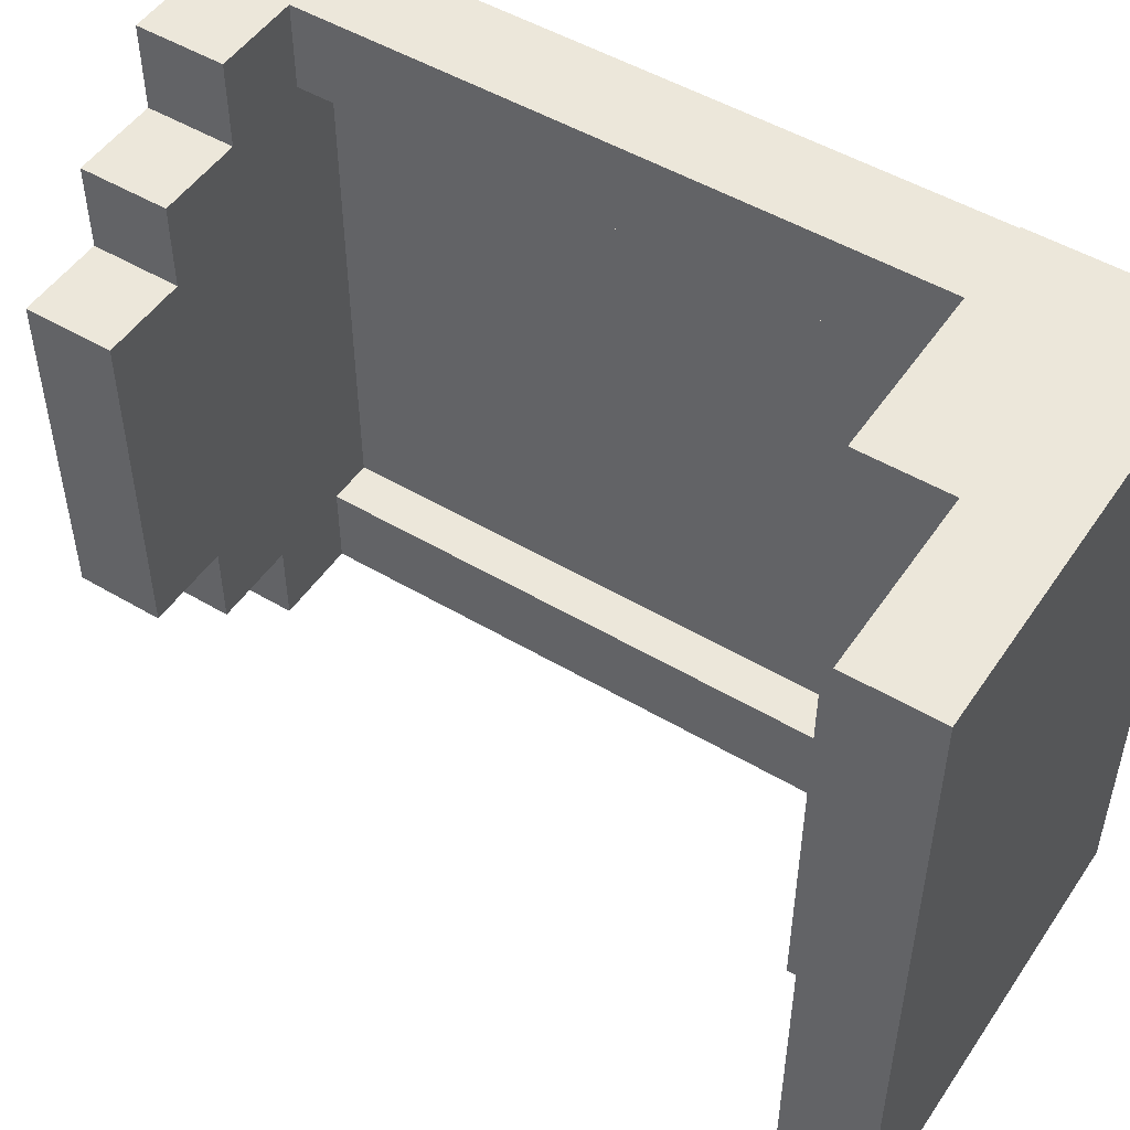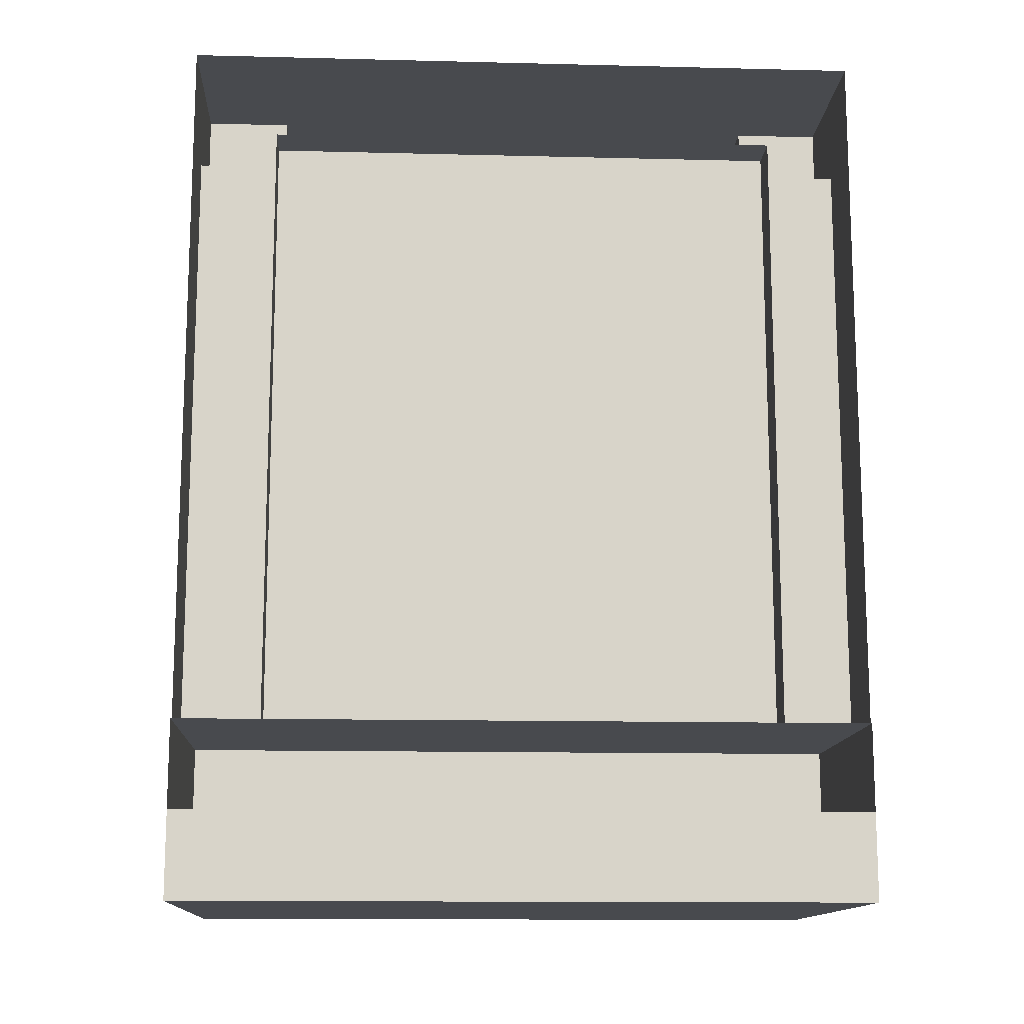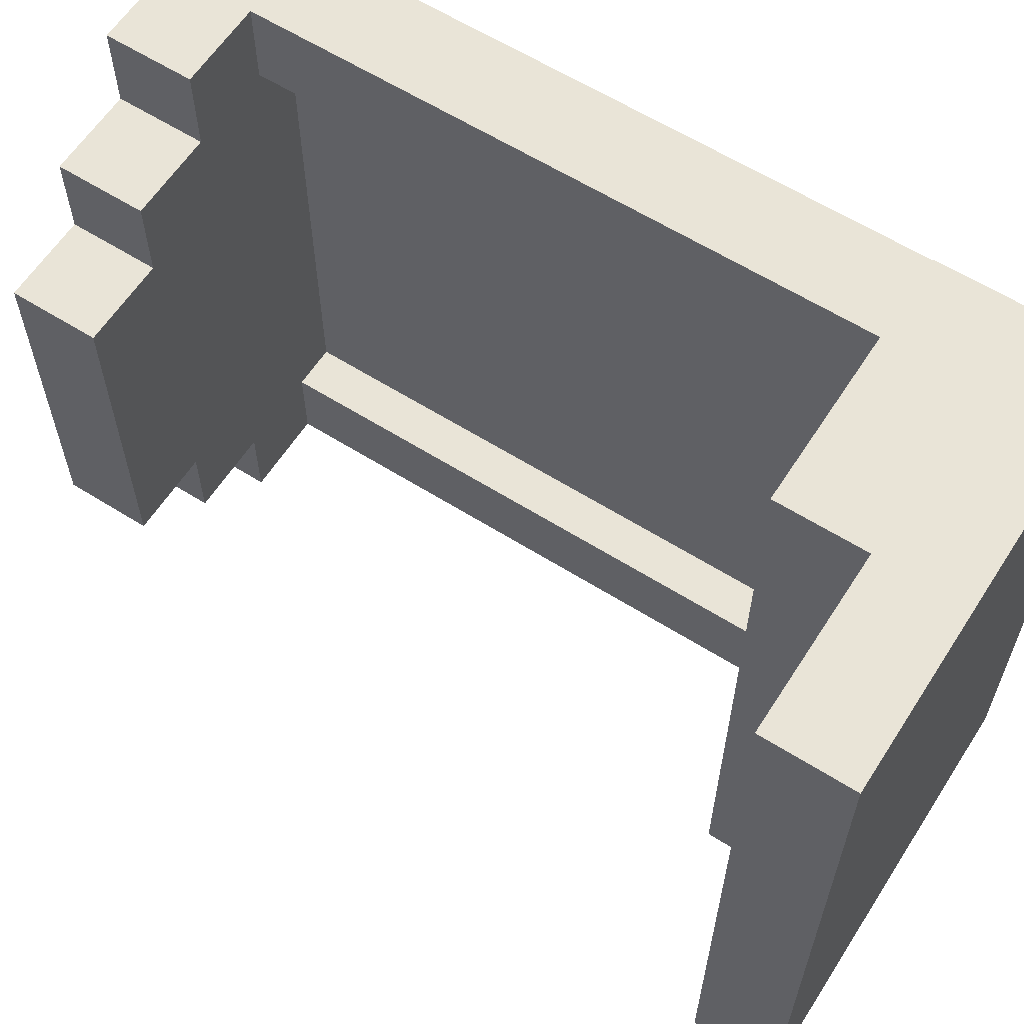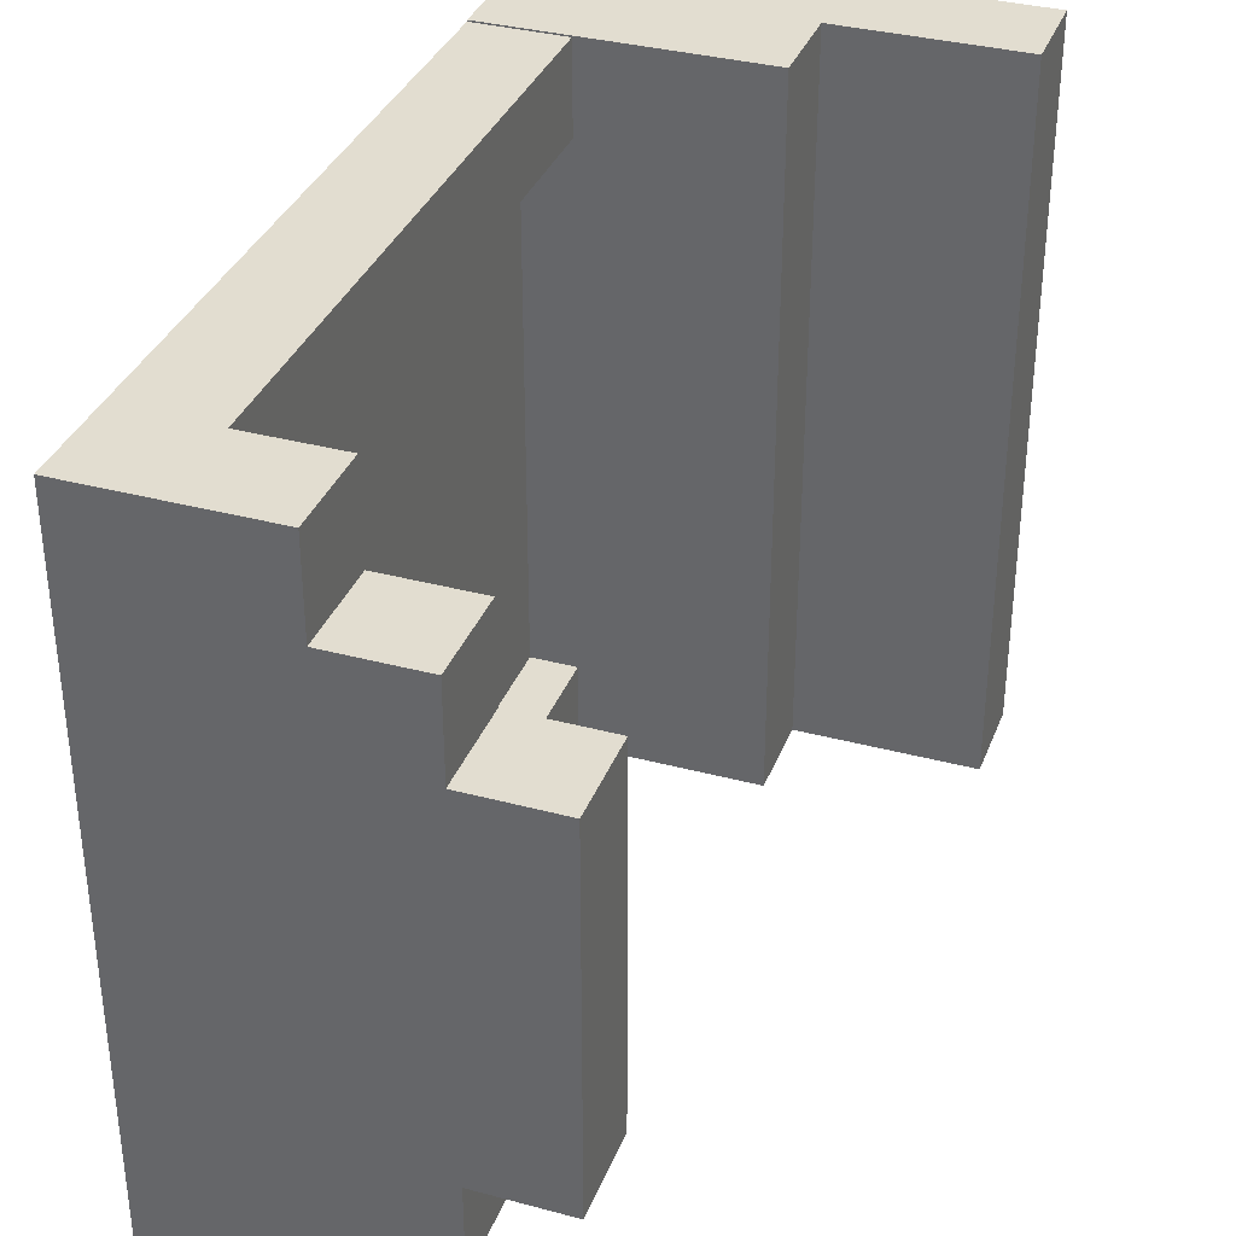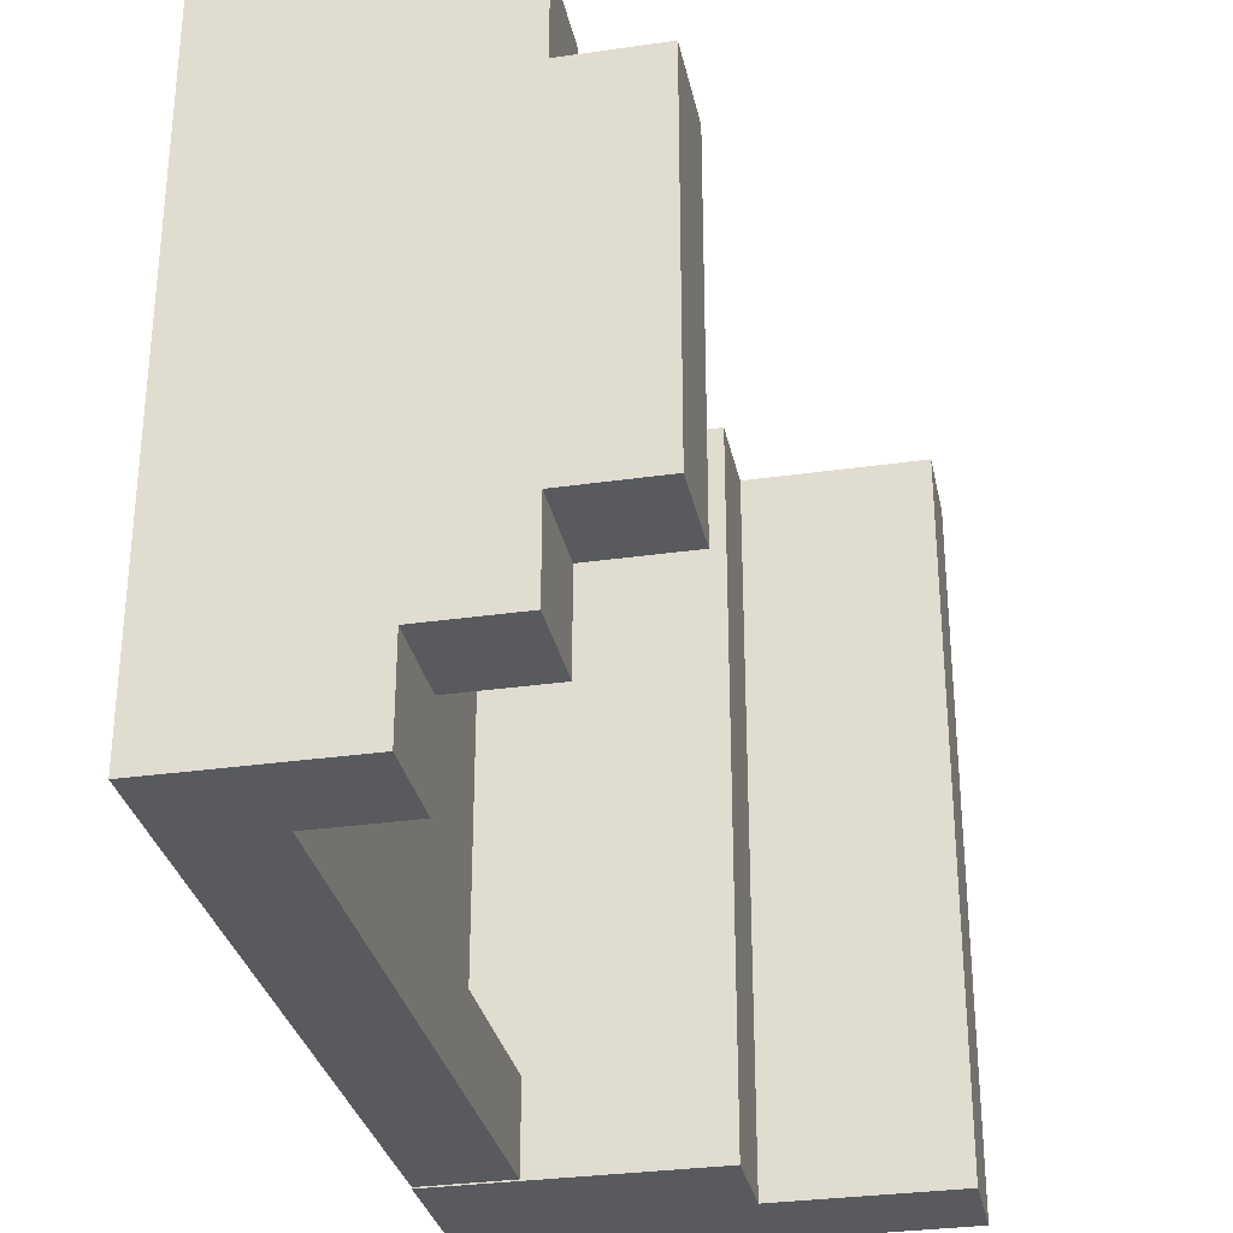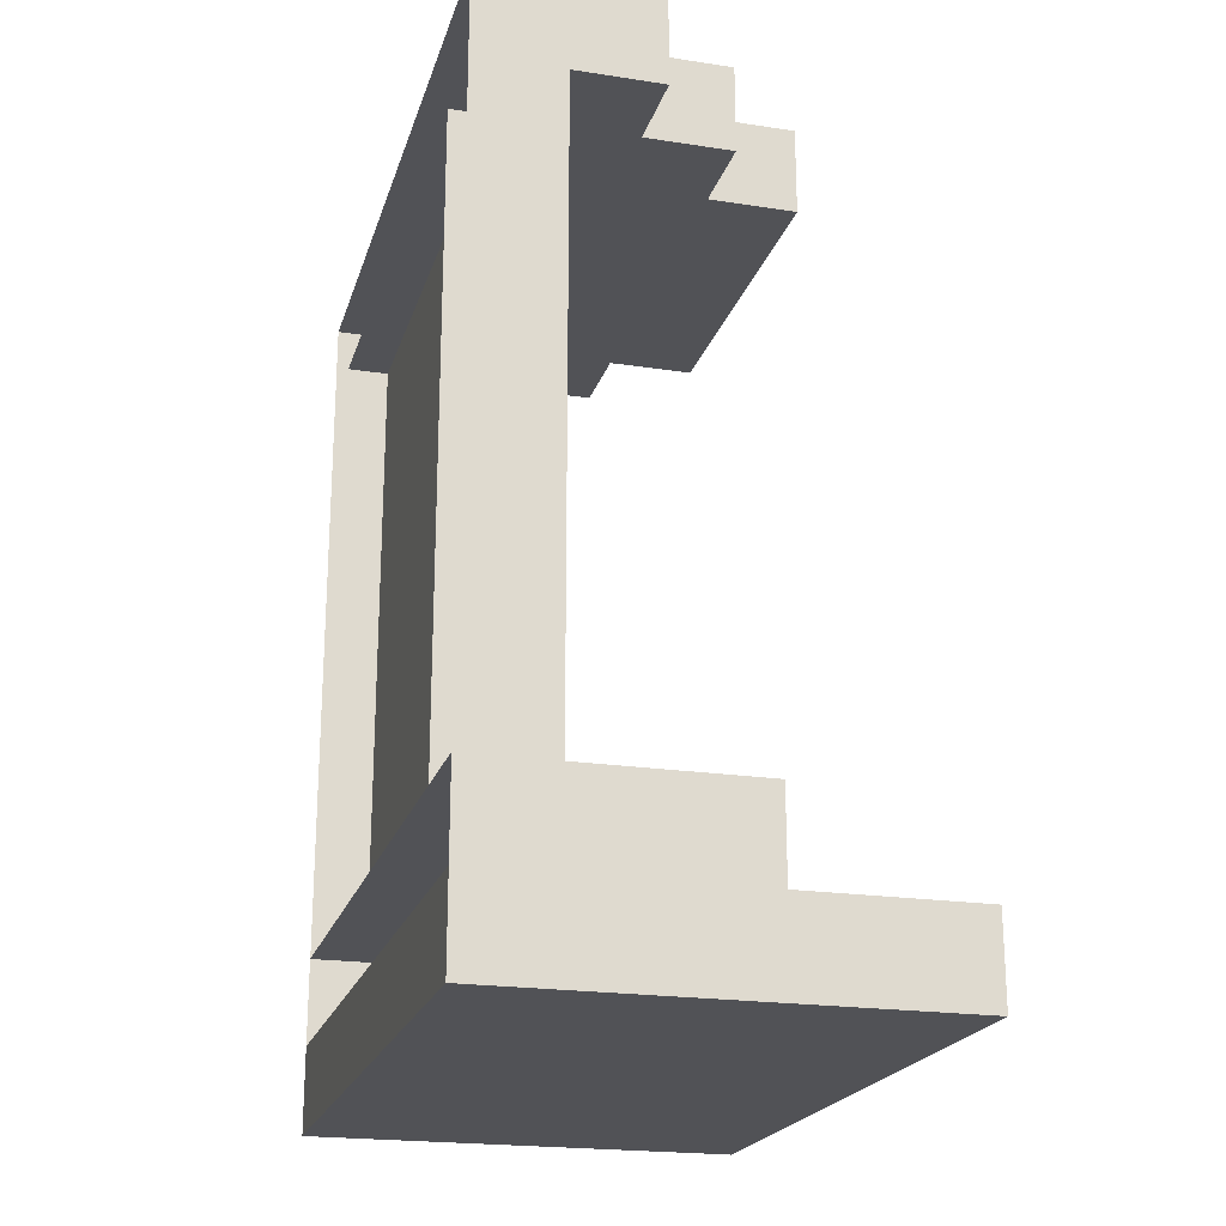
<metadata>
{"format":"obj","ext":"obj","renderer":"f3d","projection":"perspective","resolution":1024,"background":"white","views":[{"elev":50.3,"azim":123.0,"up":"+Y"},{"elev":-13.3,"azim":-93.2,"up":"+Z"},{"elev":61.2,"azim":122.7,"up":"+Y"},{"elev":35.1,"azim":19.6,"up":"+Y"},{"elev":-31.0,"azim":11.6,"up":"+Y"},{"elev":-21.2,"azim":-15.2,"up":"+Z"}]}
</metadata>
<code>
g colapsed_city_vhod1
v 6.873 -34.31 -7.221
v 6.873 -38.26 -7.221
v 6.873 -38.26 -6.721
v 6.873 -34.31 -6.721
v 5.373 -38.26 -6.721
v 5.373 -34.31 -6.721
v 6.873 -34.31 -6.721
v 6.873 -38.26 -6.721
v 5.373 -38.26 -6.721
v 6.873 -38.26 -6.721
v 6.873 -38.26 -7.221
v 5.373 -38.26 -7.221
v 5.373 -38.26 -7.721
v 6.873 -38.26 -7.721
v 7.873 -38.26 -7.721
v 7.873 -38.26 -7.221
v 5.373 -38.26 -7.721
v 6.873 -38.26 -7.721
v 6.873 -34.31 -7.721
v 5.373 -34.31 -7.721
v 7.873 -38.26 -7.721
v 7.873 -34.31 -7.721
v 5.373 -34.31 -7.221
v 6.873 -34.31 -7.221
v 6.873 -34.31 -6.721
v 5.373 -34.31 -6.721
v 6.873 -34.31 -7.721
v 5.373 -34.31 -7.721
v 7.873 -34.31 -7.221
v 7.873 -34.31 -7.721
v 7.873 -34.31 -7.221
v 7.873 -34.31 -7.721
v 7.873 -38.26 -7.721
v 7.873 -38.26 -7.221
v 5.373 -38.26 -7.221
v 5.373 -38.26 -7.721
v 5.373 -34.31 -7.721
v 5.373 -34.31 -7.221
v 6.873 -34.31 -7.221
v 7.873 -34.31 -7.221
v 7.873 -38.26 -7.221
v 6.873 -38.26 -7.221
v 6.373 -34.32 -3.221
v 6.373 -34.81 -3.221
v 6.373 -34.81 -2.721
v 6.373 -34.32 -2.721
v 6.873 -34.81 -3.221
v 6.873 -35.3 -3.221
v 6.873 -35.3 -2.721
v 6.873 -34.81 -2.721
v 7.373 -37.27 -2.721
v 7.373 -35.3 -2.721
v 7.373 -35.3 -3.221
v 7.373 -37.27 -3.221
v 6.873 -37.27 -3.221
v 6.873 -37.76 -3.221
v 6.873 -37.76 -2.721
v 6.873 -37.27 -2.721
v 6.373 -37.76 -3.221
v 6.373 -38.25 -3.221
v 6.373 -38.25 -2.721
v 6.373 -37.76 -2.721
v 5.873 -34.32 -6.721
v 5.373 -34.32 -6.721
v 5.373 -34.81 -6.721
v 5.873 -34.81 -6.721
v 5.873 -34.32 -2.721
v 5.373 -34.32 -2.721
v 5.373 -34.32 -3.221
v 5.873 -34.32 -3.221
v 6.373 -34.32 -2.721
v 6.373 -34.32 -3.221
v 5.873 -34.81 -2.721
v 5.373 -34.81 -2.721
v 5.373 -34.32 -2.721
v 5.873 -34.32 -2.721
v 5.873 -35.3 -2.721
v 5.373 -35.3 -2.721
v 5.873 -37.27 -2.721
v 5.373 -37.27 -2.721
v 5.873 -37.76 -2.721
v 5.373 -37.76 -2.721
v 5.873 -38.25 -2.721
v 5.373 -38.25 -2.721
v 6.373 -34.81 -2.721
v 6.373 -34.32 -2.721
v 6.373 -35.3 -2.721
v 6.373 -37.27 -2.721
v 6.373 -37.76 -2.721
v 6.373 -38.25 -2.721
v 6.873 -35.3 -2.721
v 6.873 -34.81 -2.721
v 6.873 -37.27 -2.721
v 6.873 -37.76 -2.721
v 7.373 -37.27 -2.721
v 7.373 -35.3 -2.721
v 5.873 -38.25 -3.221
v 5.373 -38.25 -3.221
v 5.373 -38.25 -2.721
v 5.873 -38.25 -2.721
v 6.373 -38.25 -3.221
v 6.373 -38.25 -2.721
v 5.873 -37.76 -6.721
v 5.373 -37.76 -6.721
v 5.373 -38.25 -6.721
v 5.873 -38.25 -6.721
v 5.873 -37.27 -3.221
v 5.373 -37.27 -3.221
v 5.373 -37.76 -3.221
v 5.873 -37.76 -3.221
v 5.873 -35.3 -3.221
v 5.373 -35.3 -3.221
v 5.873 -34.81 -3.221
v 5.373 -34.81 -3.221
v 6.373 -37.27 -3.221
v 6.373 -37.76 -3.221
v 5.873 -38.25 -3.221
v 6.373 -38.25 -3.221
v 6.373 -35.3 -3.221
v 6.373 -34.81 -3.221
v 6.373 -34.32 -3.221
v 5.873 -34.32 -3.221
v 6.873 -37.27 -3.221
v 6.873 -37.76 -3.221
v 6.873 -35.3 -3.221
v 6.873 -34.81 -3.221
v 7.373 -37.27 -3.221
v 7.373 -35.3 -3.221
v 6.873 -34.81 -2.721
v 6.373 -34.81 -2.721
v 6.373 -34.81 -3.221
v 6.873 -34.81 -3.221
v 6.873 -37.76 -3.221
v 6.373 -37.76 -3.221
v 6.373 -37.76 -2.721
v 6.873 -37.76 -2.721
v 7.373 -35.3 -2.721
v 6.873 -35.3 -2.721
v 6.873 -35.3 -3.221
v 7.373 -35.3 -3.221
v 7.373 -37.27 -3.221
v 6.873 -37.27 -3.221
v 6.873 -37.27 -2.721
v 7.373 -37.27 -2.721
v 5.873 -34.81 -3.221
v 5.873 -34.32 -3.221
v 5.873 -34.32 -6.721
v 5.873 -34.81 -6.721
v 5.873 -38.25 -3.221
v 5.873 -37.76 -3.221
v 5.873 -37.76 -6.721
v 5.873 -38.25 -6.721
v 5.373 -34.32 -6.721
v 5.873 -34.32 -6.721
v 5.373 -38.25 -6.721
v 5.873 -38.25 -6.721
v 5.373 -37.76 -3.221
v 5.373 -37.76 -6.721
v 5.873 -37.76 -6.721
v 5.873 -37.76 -3.221
v 5.373 -34.81 -3.221
v 5.873 -34.81 -3.221
v 5.873 -34.81 -6.721
v 5.373 -34.81 -6.721
v 5.613 -34.81 -6.721
v 5.613 -37.76 -6.721
v 5.613 -37.76 -3.221
v 5.613 -34.81 -3.221
g colapsed_city_vhod1_0
f 3 2 1
f 4 3 1
f 7 6 5
f 8 7 5
f 11 10 9
f 12 11 9
f 12 13 11
f 13 14 11
f 14 15 11
f 15 16 11
f 19 18 17
f 20 19 17
f 21 18 19
f 22 21 19
f 25 24 23
f 26 25 23
f 24 27 23
f 27 28 23
f 24 29 27
f 29 30 27
f 33 32 31
f 34 33 31
f 37 36 35
f 38 37 35
f 41 40 39
f 42 41 39
g colapsed_city_vhod1_1
f 45 44 43
f 46 45 43
f 49 48 47
f 50 49 47
f 53 52 51
f 54 53 51
f 57 56 55
f 58 57 55
f 61 60 59
f 62 61 59
f 65 64 63
f 66 65 63
f 69 68 67
f 70 69 67
f 70 67 71
f 72 70 71
f 75 74 73
f 76 75 73
f 73 74 77
f 74 78 77
f 79 77 78
f 80 79 78
f 79 80 81
f 80 82 81
f 81 82 83
f 82 84 83
f 76 73 85
f 86 76 85
f 73 77 87
f 85 73 87
f 88 87 77
f 79 88 77
f 79 81 89
f 88 79 89
f 81 83 90
f 89 81 90
f 85 87 91
f 92 85 91
f 93 91 87
f 88 93 87
f 88 89 94
f 93 88 94
f 93 95 91
f 95 96 91
f 99 98 97
f 100 99 97
f 100 97 101
f 102 100 101
f 105 104 103
f 106 105 103
f 109 108 107
f 110 109 107
f 111 107 108
f 112 111 108
f 111 112 113
f 112 114 113
f 110 107 115
f 116 110 115
f 117 110 116
f 118 117 116
f 119 115 107
f 111 119 107
f 111 113 120
f 119 111 120
f 120 113 121
f 113 122 121
f 116 115 123
f 124 116 123
f 125 123 115
f 119 125 115
f 119 120 126
f 125 119 126
f 127 123 125
f 128 127 125
f 131 130 129
f 132 131 129
f 135 134 133
f 136 135 133
f 139 138 137
f 140 139 137
f 143 142 141
f 144 143 141
g colapsed_city_vhod1_2
f 147 146 145
f 148 147 145
f 151 150 149
f 152 151 149
f 154 153 69
f 70 154 69
f 97 98 155
f 156 97 155
f 159 158 157
f 160 159 157
f 163 162 161
f 164 163 161
g colapsed_city_vhod1_3
f 167 166 165
f 168 167 165

</code>
